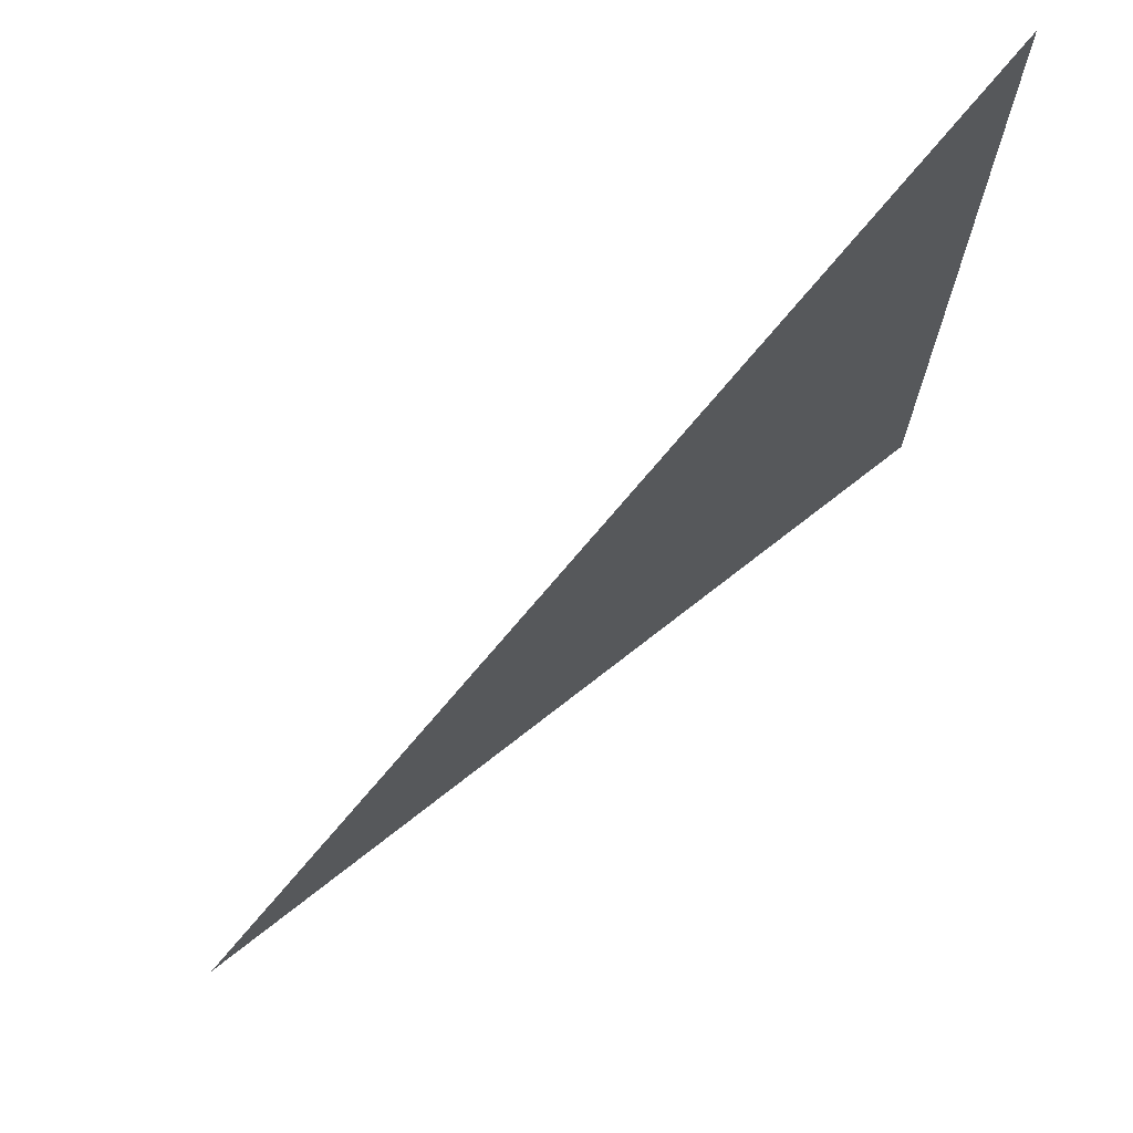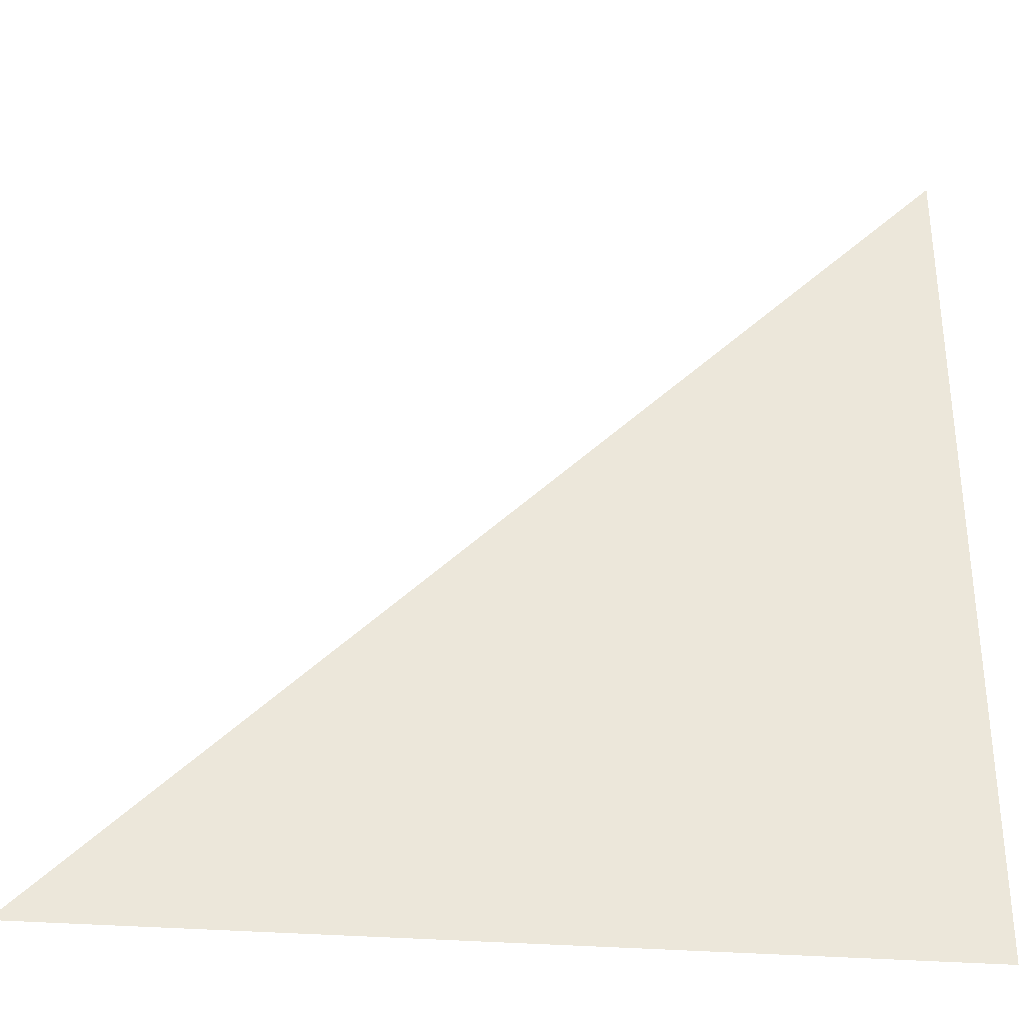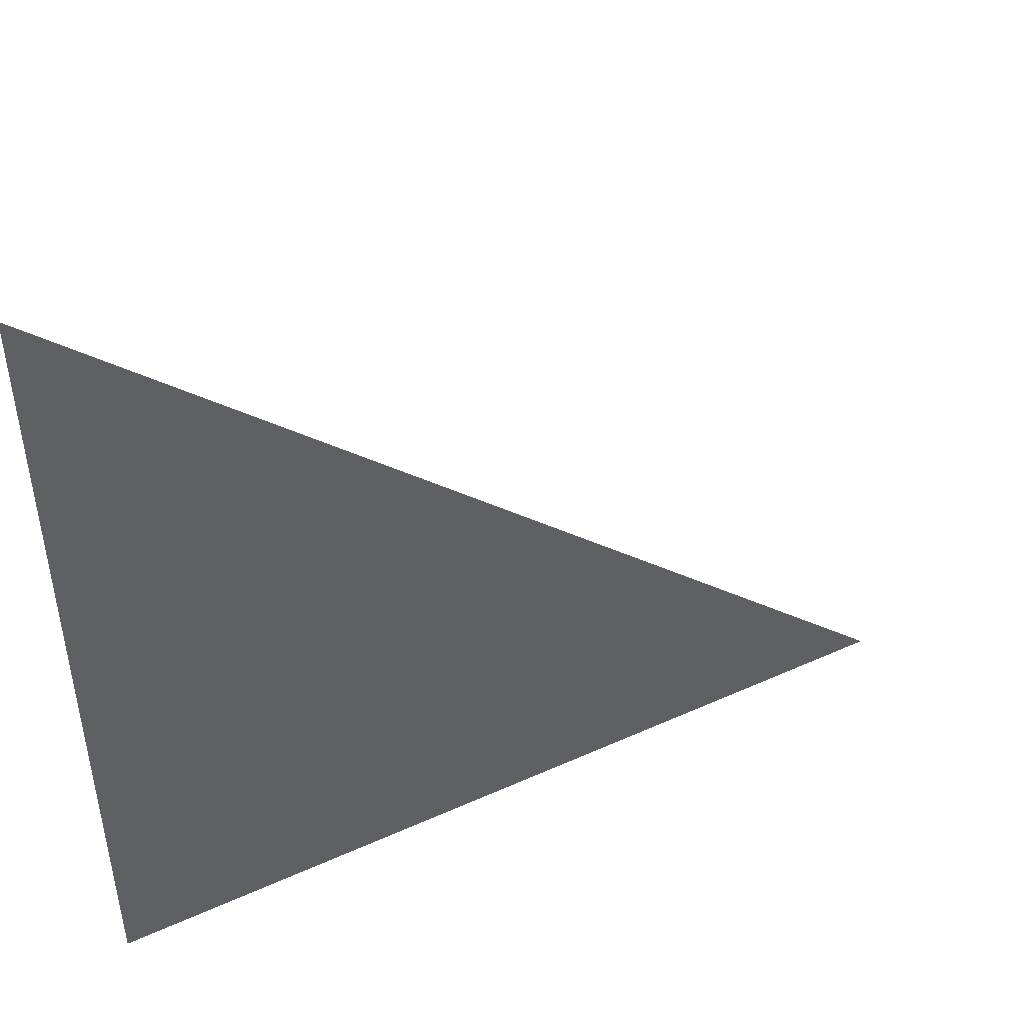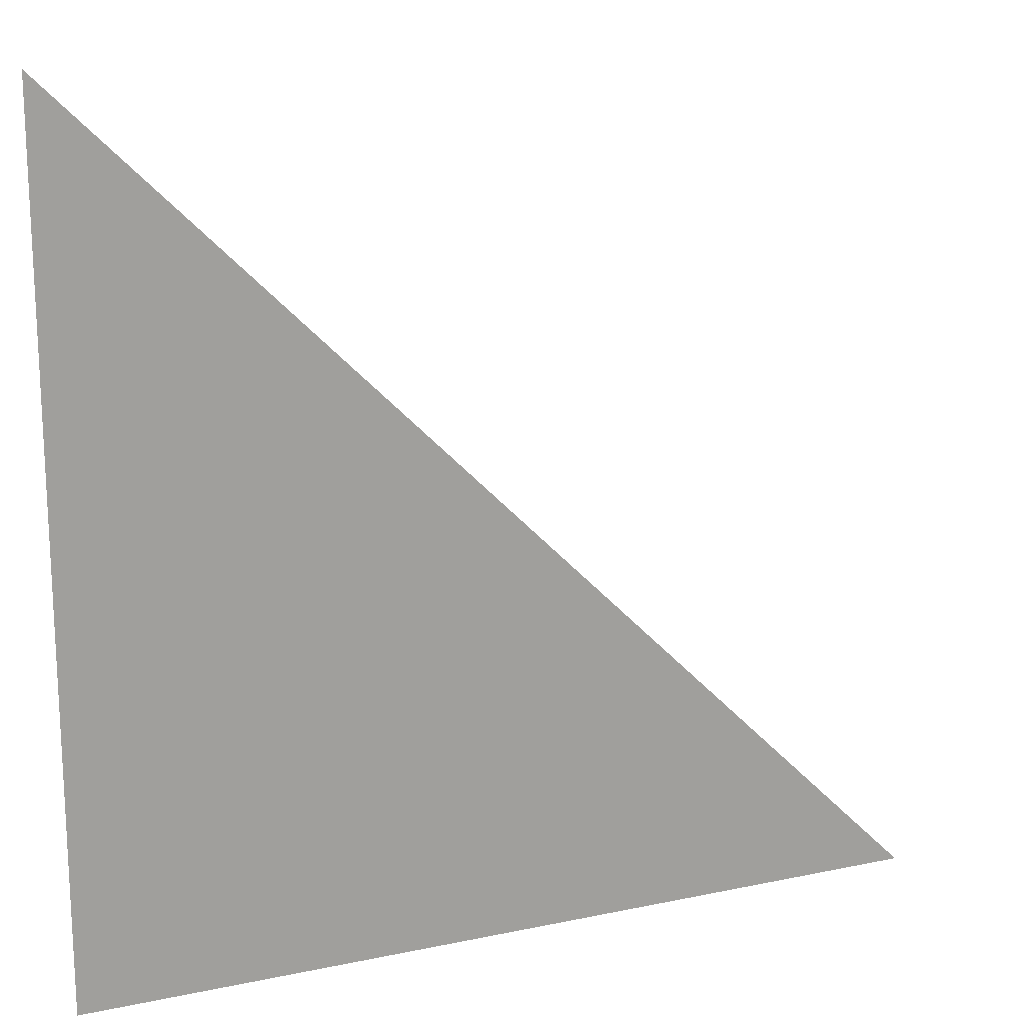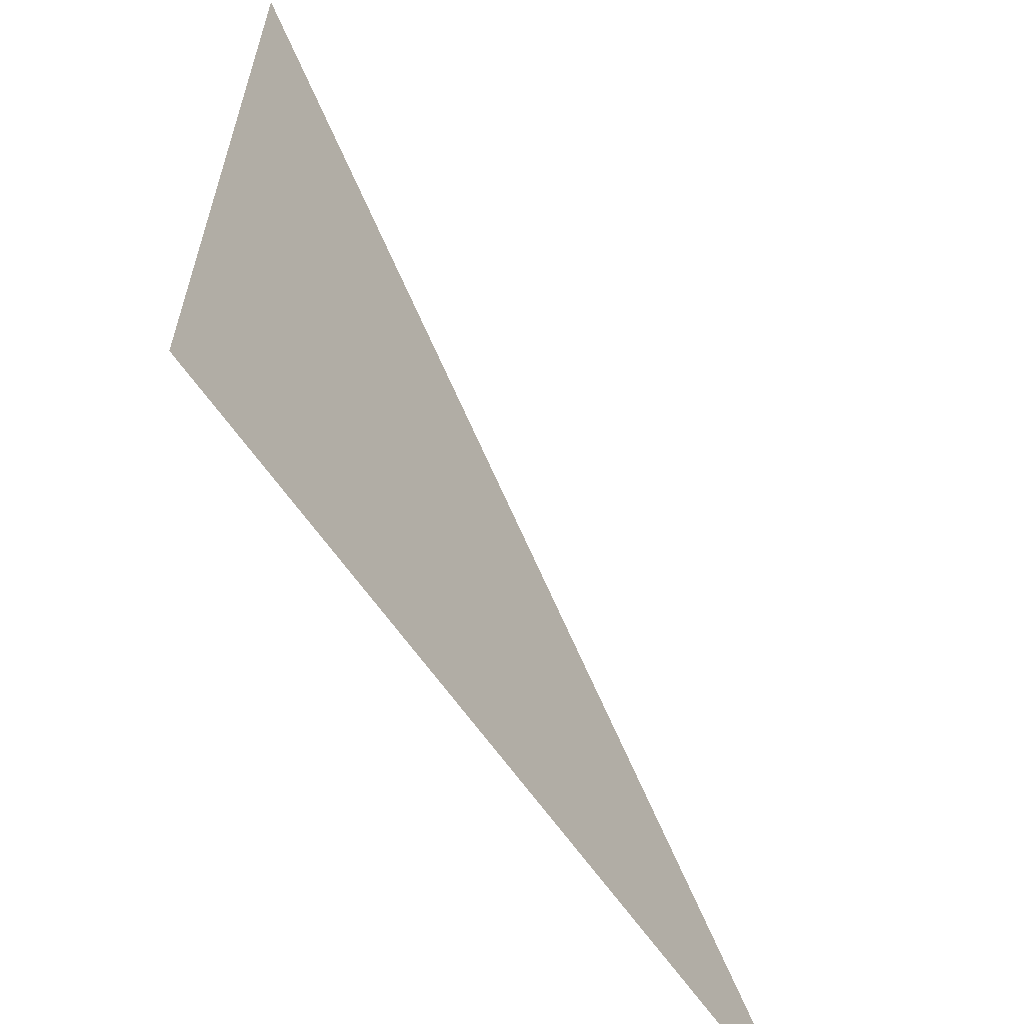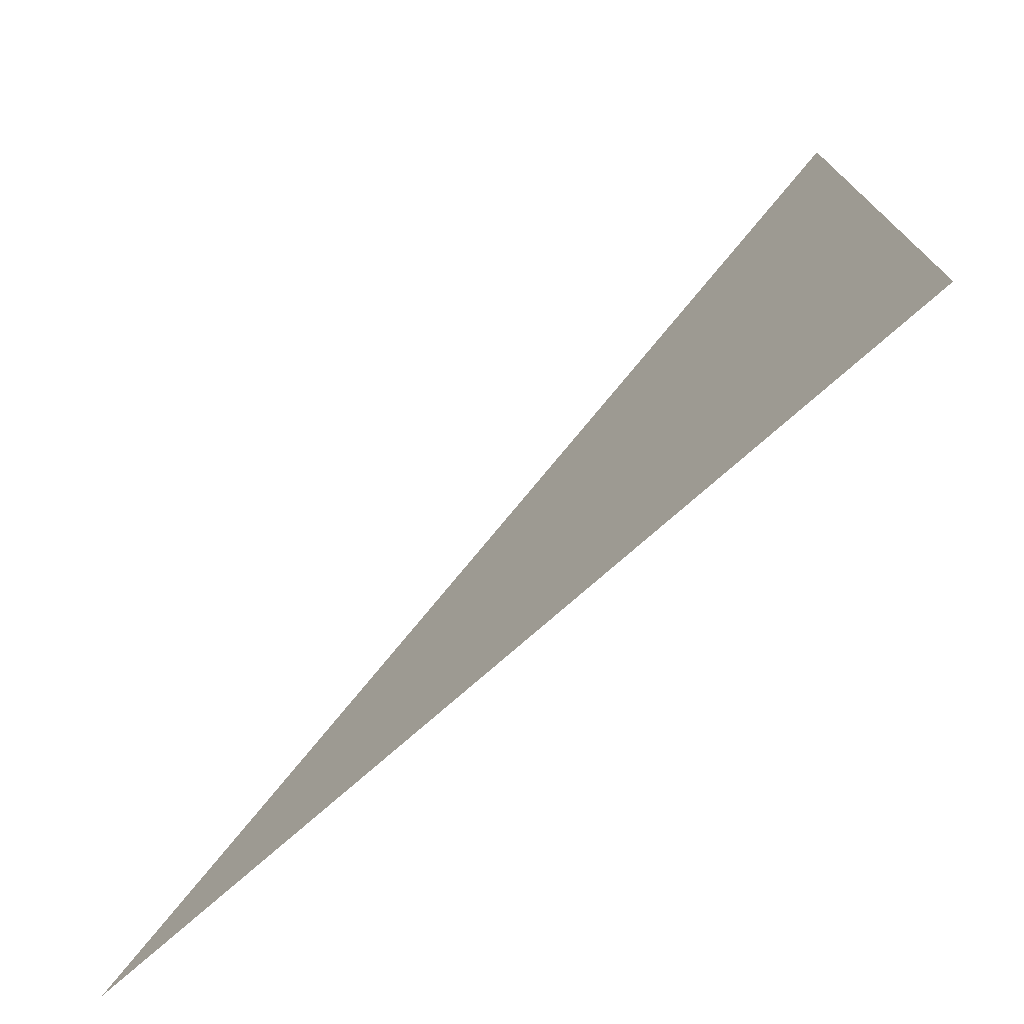
<metadata>
{"format":"obj","ext":"obj","renderer":"f3d","projection":"perspective","resolution":1024,"background":"white","views":[{"elev":72.1,"azim":141.8,"up":"+Z"},{"elev":-33.8,"azim":174.0,"up":"+Z"},{"elev":48.2,"azim":-26.8,"up":"+Z"},{"elev":17.8,"azim":-22.6,"up":"+Z"},{"elev":-62.3,"azim":-55.6,"up":"+Z"},{"elev":-75.7,"azim":-138.7,"up":"+Z"}]}
</metadata>
<code>
v  1.285  0  1.285
v  1.675  0  1.02
v  1.02  0  1.02
v  1.02  0  1.675
f 1 3 2
f 1 4 3
f 1 2 4
f 2 3 4

</code>
